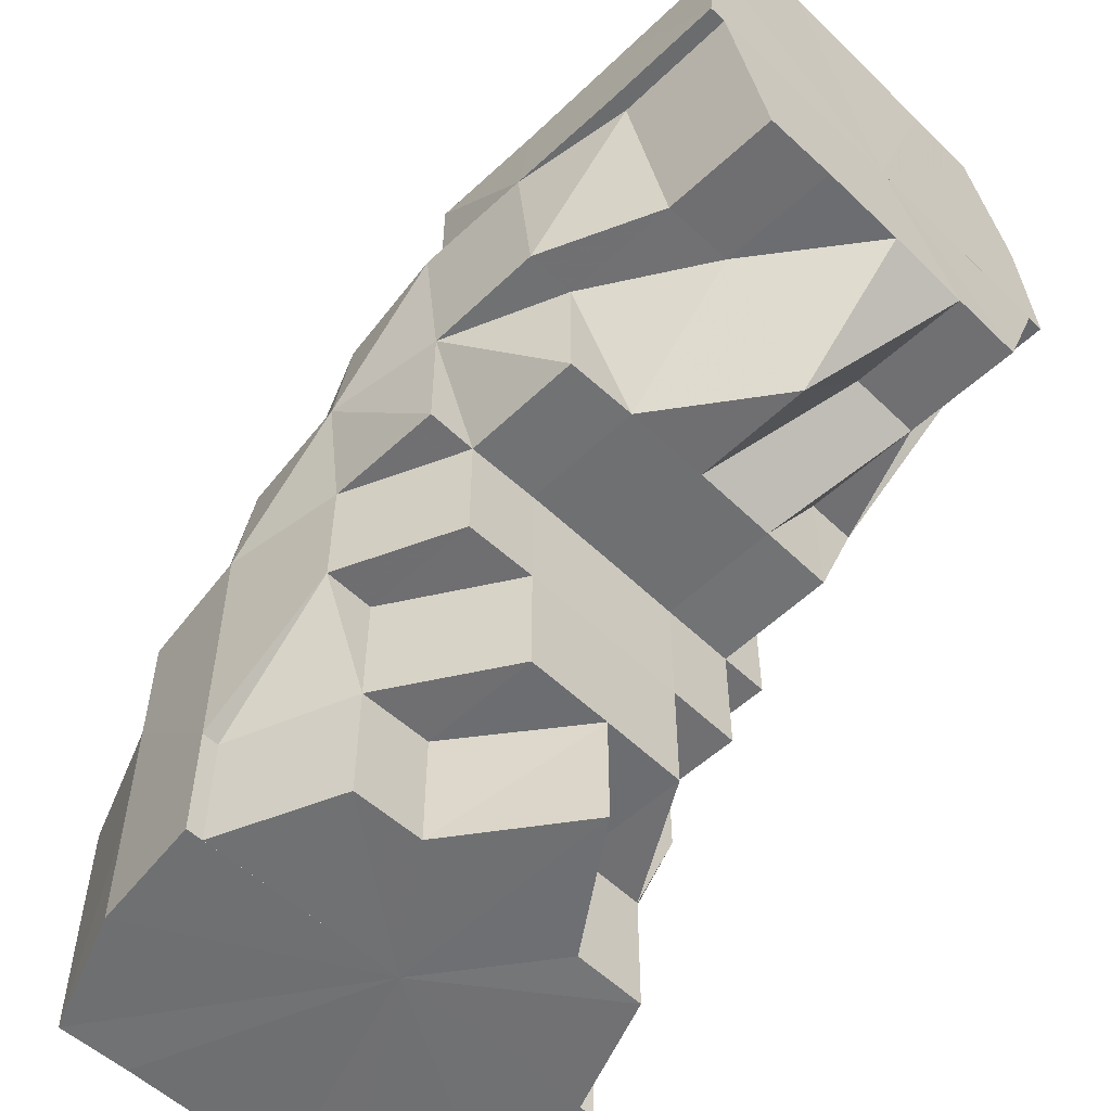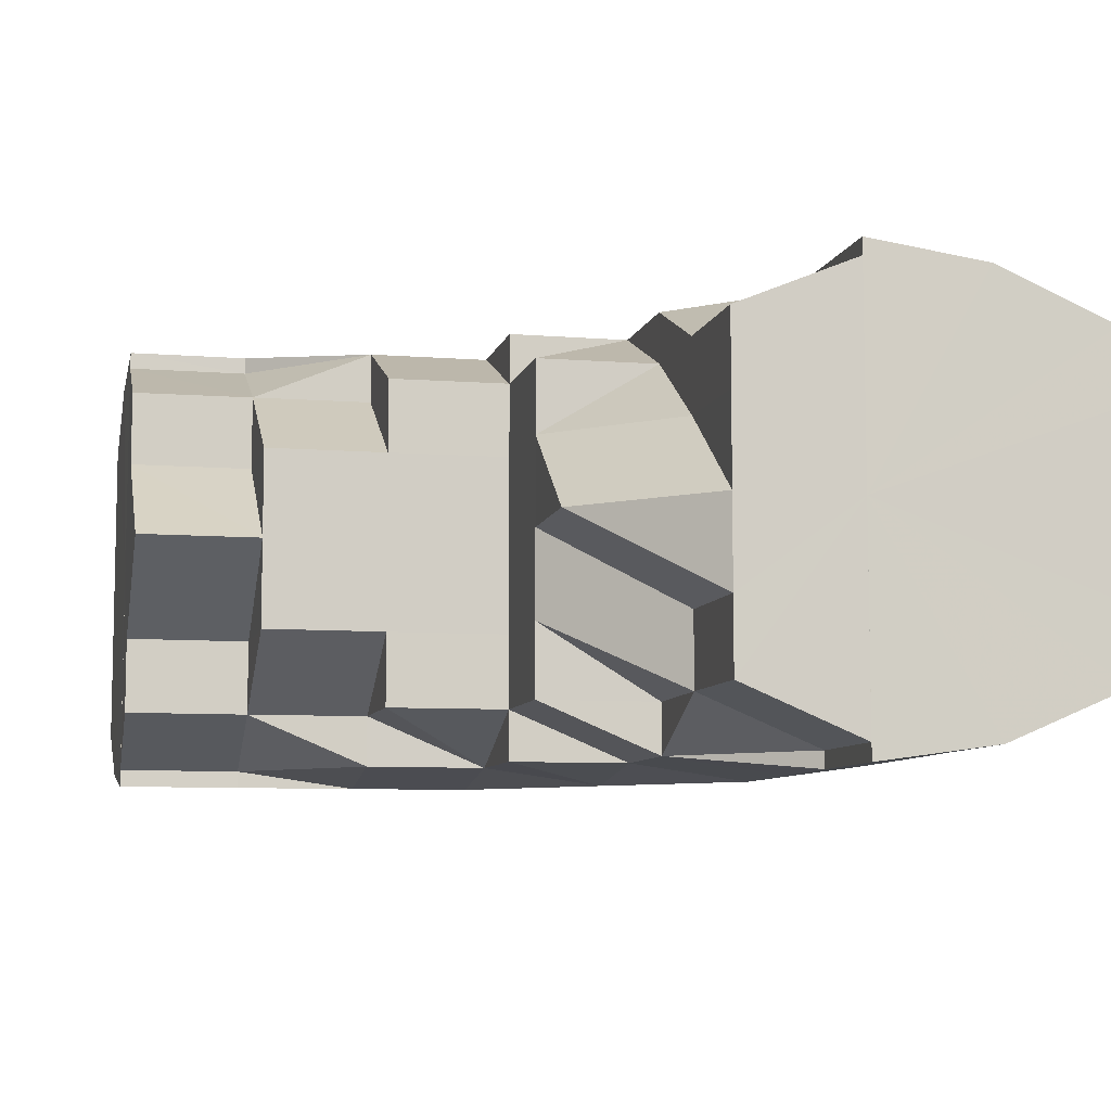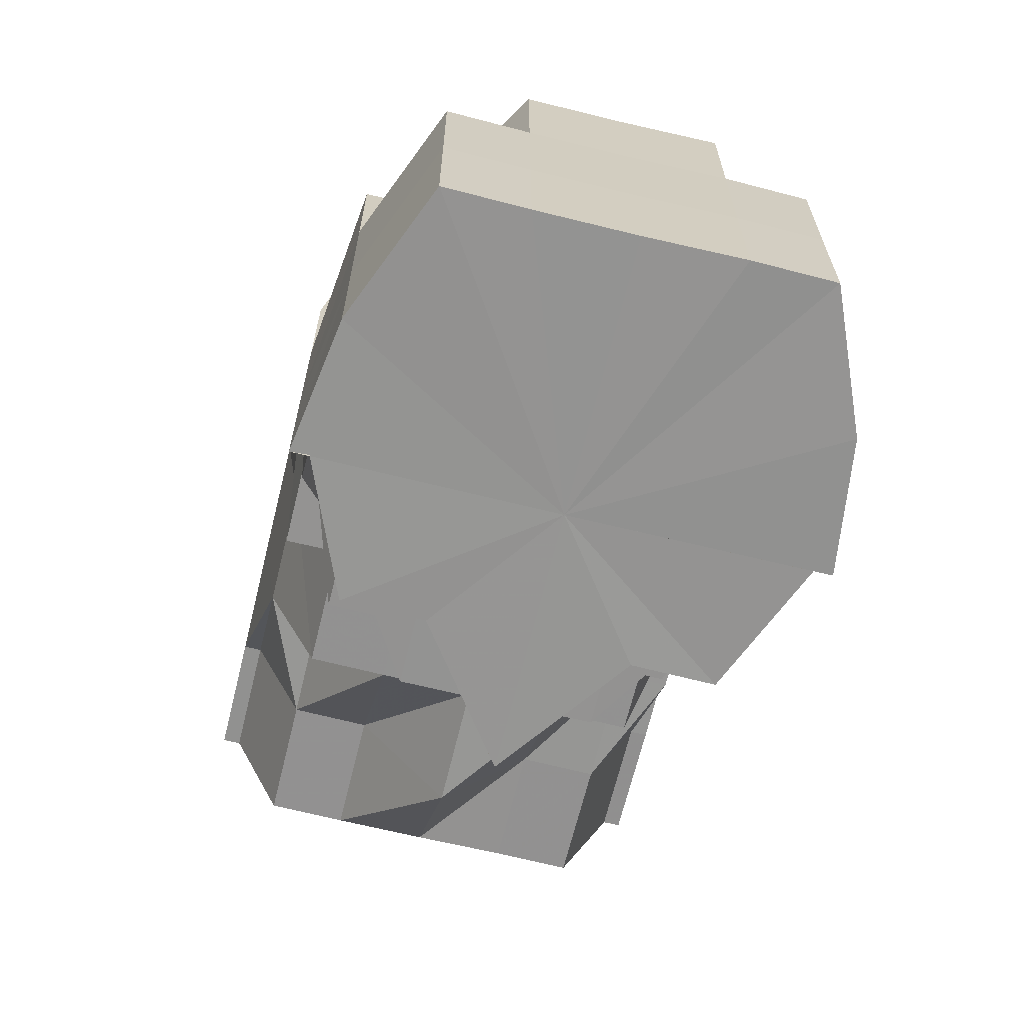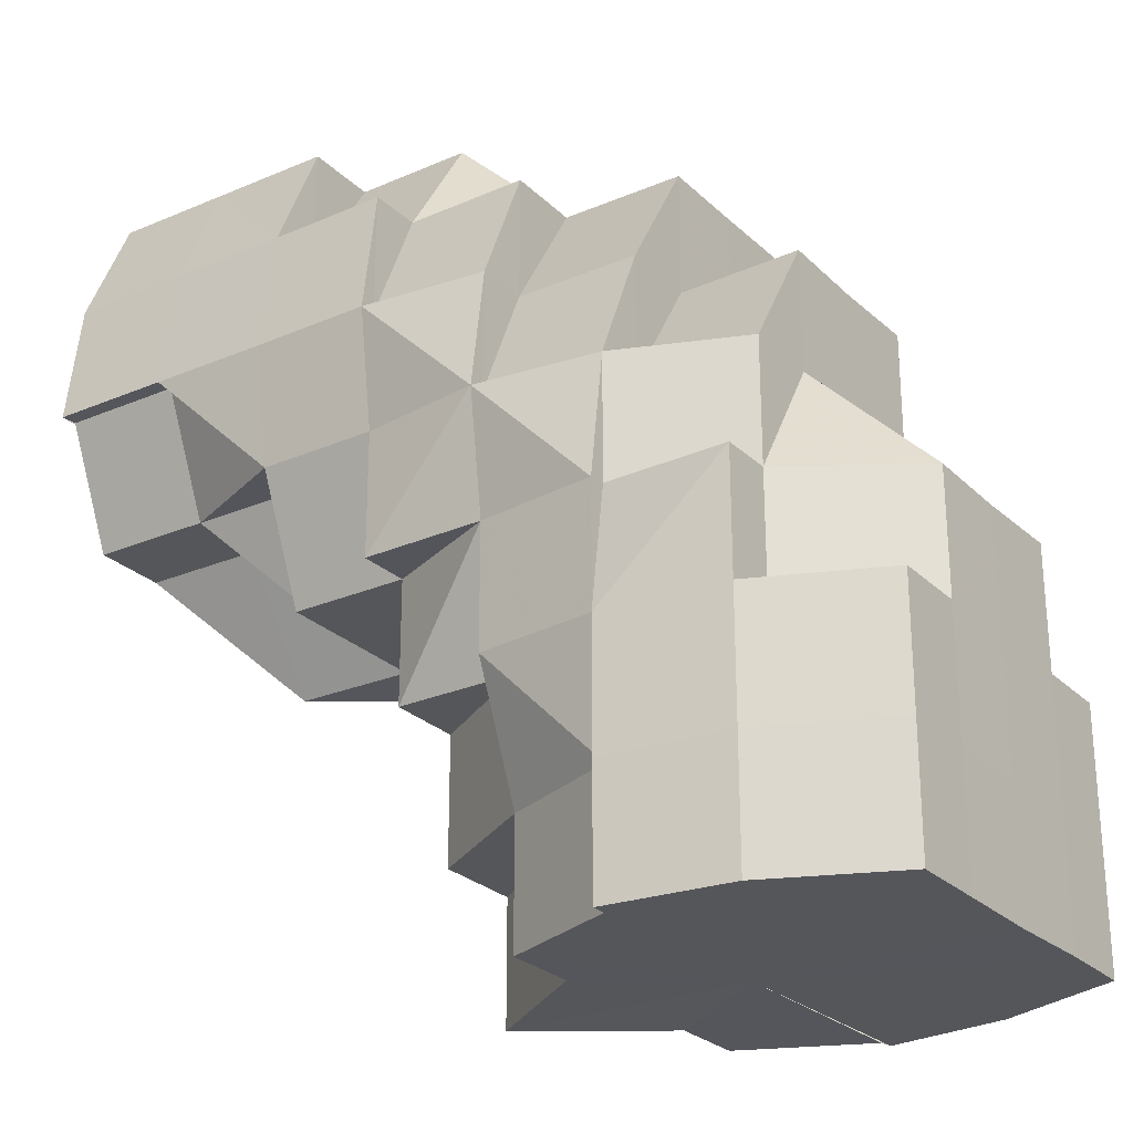
<metadata>
{"format":"obj","ext":"obj","renderer":"f3d","projection":"perspective","resolution":1024,"background":"white","views":[{"elev":-54.9,"azim":44.9,"up":"+Y"},{"elev":-8.0,"azim":77.5,"up":"+Z"},{"elev":-67.1,"azim":-103.8,"up":"+Y"},{"elev":-25.7,"azim":-145.4,"up":"+Y"}]}
</metadata>
<code>
o 2116
v 2247 1888 21.07
v 2247 1888 21.07
v 2247 1888 21.06
v 2247 1888 21.06
v 2247 1888 21.06
v 2247 1888 21.06
v 2247 1888 21.06
v 2247 1888 21.05
v 2247 1888 21.06
v 2247 1888 21.06
v 2247 1888 21.06
v 2247 1888 21.06
v 2247 1888 21.05
v 2247 1888 21.05
v 2247 1888 21.05
v 2247 1888 21.05
v 2247 1888 21.06
v 2247 1888 21.05
v 2247 1888 21.05
v 2247 1888 21.05
v 2247 1888 21.05
v 2247 1888 21.06
v 2247 1888 21.05
v 2247 1888 21.05
v 2247 1888 21.05
v 2247 1888 21.05
v 2247 1888 21.05
v 2247 1888 21.05
v 2247 1888 21.05
v 2247 1888 21.05
v 2247 1888 21.05
v 2247 1888 21.05
v 2247 1888 21.05
v 2247 1888 21.05
v 2247 1888 21.06
v 2247 1888 21.06
v 2247 1888 21.06
v 2247 1888 21.06
v 2247 1888 21.05
v 2247 1888 21.06
v 2247 1888 21.07
v 2247 1888 21.06
v 2247 1888 21.06
v 2247 1888 21.06
v 2247 1888 21.05
v 2247 1888 21.05
v 2247 1888 21.05
v 2247 1888 21.05
v 2247 1888 21.06
v 2247 1888 21.07
v 2247 1888 21.06
v 2247 1888 21.06
v 2247 1888 21.05
v 2247 1888 21.06
v 2247 1888 21.05
v 2247 1888 21.06
v 2247 1888 21.06
v 2247 1888 21.06
v 2247 1888 21.07
v 2247 1888 21.07
v 2247 1888 21.07
v 2247 1888 21.06
v 2247 1888 21.08
v 2247 1888 21.08
v 2247 1888 21.08
v 2247 1888 21.08
v 2247 1888 21.08
v 2247 1888 21.07
v 2247 1888 21.08
v 2247 1888 21.08
v 2247 1888 21.08
v 2247 1888 21.09
v 2247 1888 21.06
v 2247 1888 21.07
v 2247 1888 21.06
v 2247 1888 21.06
v 2247 1888 21.05
v 2247 1888 21.06
v 2247 1888 21.07
v 2247 1888 21.08
v 2247 1888 21.06
v 2247 1888 21.06
v 2247 1888 21.06
v 2247 1888 21.07
v 2247 1888 21.06
v 2247 1888 21.08
v 2247 1888 21.08
v 2247 1888 21.08
v 2247 1888 21.08
v 2247 1888 21.09
v 2247 1888 21.08
v 2247 1888 21.09
v 2247 1888 21.08
v 2247 1888 21.07
v 2247 1888 21.08
v 2247 1888 21.08
v 2247 1888 21.08
v 2247 1888 21.08
v 2247 1888 21.08
v 2247 1888 21.09
v 2247 1888 21.09
v 2247 1888 21.09
v 2247 1888 21.09
v 2247 1888 21.09
v 2247 1888 21.09
v 2247 1888 21.09
v 2247 1888 21.08
v 2247 1888 21.09
v 2247 1888 21.09
v 2247 1888 21.09
v 2247 1888 21.09
v 2247 1888 21.09
v 2247 1888 21.09
v 2247 1888 21.08
v 2247 1888 21.09
v 2247 1888 21.08
v 2247 1888 21.07
v 2247 1888 21.07
v 2247 1888 21.06
v 2247 1888 21.06
v 2247 1888 21.05
v 2247 1888 21.06
v 2247 1888 21.06
v 2247 1888 21.05
v 2247 1888 21.05
v 2247 1888 21.05
v 2247 1888 21.05
v 2247 1888 21.05
v 2247 1888 21.05
v 2247 1888 21.05
v 2247 1888 21.05
v 2247 1888 21.05
v 2247 1888 21.05
v 2247 1888 21.05
v 2247 1888 21.06
v 2247 1888 21.05
v 2247 1888 21.06
v 2247 1888 21.06
v 2247 1888 21.06
v 2247 1888 21.07
v 2247 1888 21.06
v 2247 1888 21.05
v 2247 1888 21.06
v 2247 1888 21.06
v 2247 1888 21.06
v 2247 1888 21.06
v 2247 1888 21.05
v 2247 1888 21.05
v 2247 1888 21.05
v 2247 1888 21.05
v 2247 1888 21.05
v 2247 1888 21.05
v 2247 1888 21.06
v 2247 1888 21.06
v 2247 1888 21.05
v 2247 1888 21.05
v 2247 1888 21.05
v 2247 1888 21.06
v 2247 1888 21.05
v 2247 1888 21.05
v 2247 1888 21.05
v 2247 1888 21.06
v 2247 1888 21.05
v 2247 1888 21.05
v 2247 1888 21.05
v 2247 1888 21.06
v 2247 1888 21.06
v 2247 1888 21.06
v 2247 1888 21.06
v 2247 1888 21.05
v 2247 1888 21.05
v 2247 1888 21.05
v 2247 1888 21.06
v 2247 1888 21.06
v 2247 1888 21.06
v 2247 1888 21.06
v 2247 1888 21.06
v 2247 1888 21.05
v 2247 1888 21.05
v 2247 1888 21.05
v 2247 1888 21.05
v 2247 1888 21.05
v 2247 1888 21.05
v 2247 1888 21.06
v 2247 1888 21.06
v 2247 1888 21.06
v 2247 1888 21.07
v 2247 1888 21.07
v 2247 1888 21.07
v 2247 1888 21.07
v 2247 1888 21.08
v 2247 1888 21.08
v 2247 1888 21.08
v 2247 1888 21.08
v 2247 1888 21.08
v 2247 1888 21.08
v 2247 1888 21.08
v 2247 1888 21.08
v 2247 1888 21.09
v 2247 1888 21.08
v 2247 1888 21.08
v 2247 1888 21.08
v 2247 1888 21.09
v 2247 1888 21.09
v 2247 1888 21.09
v 2247 1888 21.09
v 2247 1888 21.09
v 2247 1888 21.09
v 2247 1888 21.09
v 2247 1888 21.09
v 2247 1888 21.09
v 2247 1888 21.09
v 2247 1888 21.09
v 2247 1888 21.08
v 2247 1888 21.09
v 2247 1888 21.09
v 2247 1888 21.08
v 2247 1888 21.08
v 2247 1888 21.08
v 2247 1888 21.08
v 2247 1888 21.09
v 2247 1888 21.09
v 2247 1888 21.09
v 2247 1888 21.09
v 2247 1888 21.09
v 2247 1888 21.09
v 2247 1888 21.09
v 2247 1888 21.08
v 2247 1888 21.08
v 2247 1888 21.09
v 2247 1888 21.08
v 2247 1888 21.08
v 2247 1888 21.09
v 2247 1888 21.09
v 2247 1888 21.09
v 2247 1888 21.08
v 2247 1888 21.08
v 2247 1888 21.08
v 2247 1888 21.08
v 2247 1888 21.08
v 2247 1888 21.07
v 2247 1888 21.08
v 2247 1888 21.07
v 2247 1888 21.08
v 2247 1888 21.07
v 2247 1888 21.08
v 2247 1888 21.06
v 2247 1888 21.08
v 2247 1888 21.08
v 2247 1888 21.08
v 2247 1888 21.07
v 2247 1888 21.08
v 2247 1888 21.08
v 2247 1888 21.08
v 2247 1888 21.08
v 2247 1888 21.08
v 2247 1888 21.09
v 2247 1888 21.08
v 2247 1888 21.09
v 2247 1888 21.09
v 2247 1888 21.08
v 2247 1888 21.08
v 2247 1888 21.08
v 2247 1888 21.08
v 2247 1888 21.08
v 2247 1888 21.08
v 2247 1888 21.09
v 2247 1888 21.09
v 2247 1888 21.09
v 2247 1888 21.08
v 2247 1888 21.09
v 2247 1888 21.09
v 2247 1888 21.09
v 2247 1888 21.08
v 2247 1888 21.09
v 2247 1888 21.08
v 2247 1888 21.08
v 2247 1888 21.08
v 2247 1888 21.09
v 2247 1888 21.08
v 2247 1888 21.08
v 2247 1888 21.08
v 2247 1888 21.09
v 2247 1888 21.09
v 2247 1888 21.09
v 2247 1888 21.09
v 2247 1888 21.09
v 2247 1888 21.09
v 2247 1888 21.08
v 2247 1888 21.08
v 2247 1888 21.08
v 2247 1888 21.06
v 2247 1888 21.06
v 2247 1888 21.06
v 2247 1888 21.06
v 2247 1888 21.05
v 2247 1888 21.06
v 2247 1888 21.06
v 2247 1888 21.06
v 2247 1888 21.06
v 2247 1888 21.07
v 2247 1888 21.07
v 2247 1888 21.08
v 2247 1888 21.08
v 2247 1888 21.08
v 2247 1888 21.08
v 2247 1888 21.06
v 2247 1888 21.06
v 2247 1888 21.06
v 2247 1888 21.05
v 2247 1888 21.06
v 2247 1888 21.06
v 2247 1888 21.06
v 2247 1888 21.06
v 2247 1888 21.05
v 2247 1888 21.07
v 2247 1888 21.08
v 2247 1888 21.07
v 2247 1888 21.08
v 2247 1888 21.07
v 2247 1888 21.06
v 2247 1888 21.06
v 2247 1888 21.06
v 2247 1888 21.06
v 2247 1888 21.06
v 2247 1888 21.06
v 2247 1888 21.06
v 2247 1888 21.06
v 2247 1888 21.05
v 2247 1888 21.06
v 2247 1888 21.06
v 2247 1888 21.06
v 2247 1888 21.06
v 2247 1888 21.06
v 2247 1888 21.06
v 2247 1888 21.07
v 2247 1888 21.06
v 2247 1888 21.08
v 2247 1888 21.07
v 2247 1888 21.07
v 2247 1888 21.06
v 2247 1888 21.06
v 2247 1888 21.08
v 2247 1888 21.08
v 2247 1888 21.08
v 2247 1888 21.09
v 2247 1888 21.08
v 2247 1888 21.08
v 2247 1888 21.08
v 2247 1888 21.07
v 2247 1888 21.07
v 2247 1888 21.08
v 2247 1888 21.08
v 2247 1888 21.06
v 2247 1888 21.05
v 2247 1888 21.06
v 2247 1888 21.06
v 2247 1888 21.05
v 2247 1888 21.05
v 2247 1888 21.06
v 2247 1888 21.05
v 2247 1888 21.05
v 2247 1888 21.05
v 2247 1888 21.06
v 2247 1888 21.06
v 2247 1888 21.06
v 2247 1888 21.06
v 2247 1888 21.05
v 2247 1888 21.06
v 2247 1888 21.05
v 2247 1888 21.06
v 2247 1888 21.06
v 2247 1888 21.07
v 2247 1888 21.07
v 2247 1888 21.08
v 2247 1888 21.08
v 2247 1888 21.08
v 2247 1888 21.09
v 2247 1888 21.09
v 2247 1888 21.09
v 2247 1888 21.08
v 2247 1888 21.08
v 2247 1888 21.08
v 2247 1888 21.08
v 2247 1888 21.09
v 2247 1888 21.08
v 2247 1888 21.09
v 2247 1888 21.08
v 2247 1888 21.08
v 2247 1888 21.09
v 2247 1888 21.08
v 2247 1888 21.07
v 2247 1888 21.08
v 2247 1888 21.06
v 2247 1888 21.06
v 2247 1888 21.06
v 2247 1888 21.07
v 2247 1888 21.07
v 2247 1888 21.07
v 2247 1888 21.08
v 2247 1888 21.08
v 2247 1888 21.08
v 2247 1888 21.08
v 2247 1888 21.08
v 2247 1888 21.08
v 2247 1888 21.08
v 2247 1888 21.08
v 2247 1888 21.09
v 2247 1888 21.09
v 2247 1888 21.09
v 2247 1888 21.09
v 2247 1888 21.09
v 2247 1888 21.09
v 2247 1888 21.08
v 2247 1888 21.09
v 2247 1888 21.09
v 2247 1888 21.06
v 2247 1888 21.05
v 2247 1888 21.05
v 2247 1888 21.06
v 2247 1888 21.06
v 2247 1888 21.06
v 2247 1888 21.05
v 2247 1888 21.05
v 2247 1888 21.05
v 2247 1888 21.05
v 2247 1888 21.06
v 2247 1888 21.05
v 2247 1888 21.05
v 2247 1888 21.05
v 2247 1888 21.06
v 2247 1888 21.08
v 2247 1888 21.08
v 2247 1888 21.08
v 2247 1888 21.08
v 2247 1888 21.09
v 2247 1888 21.05
v 2247 1888 21.05
v 2247 1888 21.05
v 2247 1888 21.09
v 2247 1888 21.09
v 2247 1888 21.09
v 2247 1888 21.05
v 2247 1888 21.05
v 2247 1888 21.06
v 2247 1888 21.05
v 2247 1888 21.05
v 2247 1888 21.08
v 2247 1888 21.09
v 2247 1888 21.09
v 2247 1888 21.09
v 2247 1888 21.09
v 2247 1888 21.09
v 2247 1888 21.09
v 2247 1888 21.09
v 2247 1888 21.09
v 2247 1888 21.09
v 2247 1888 21.09
v 2247 1888 21.05
v 2247 1888 21.05
v 2247 1888 21.05
v 2247 1888 21.08
v 2247 1888 21.08
v 2247 1888 21.08
v 2247 1888 21.05
v 2247 1888 21.06
v 2247 1888 21.06
v 2247 1888 21.06
v 2247 1888 21.06
v 2247 1888 21.08
v 2247 1888 21.09
v 2247 1888 21.09
v 2247 1888 21.09
v 2247 1888 21.09
v 2247 1888 21.09
v 2247 1888 21.09
v 2247 1888 21.09
v 2247 1888 21.09
v 2247 1888 21.09
v 2247 1888 21.09
v 2247 1888 21.09
v 2247 1888 21.09
v 2247 1888 21.08
v 2247 1888 21.06
v 2247 1888 21.06
v 2247 1888 21.06
v 2247 1888 21.06
v 2247 1888 21.05
v 2247 1888 21.09
v 2247 1888 21.08
v 2247 1888 21.08
v 2247 1888 21.08
v 2247 1888 21.08
v 2247 1888 21.07
v 2247 1888 21.06
v 2247 1888 21.07
v 2247 1888 21.06
v 2247 1888 21.08
v 2247 1888 21.05
v 2247 1888 21.08
v 2247 1888 21.09
v 2247 1888 21.09
v 2247 1888 21.08
v 2247 1888 21.09
v 2247 1888 21.08
v 2247 1888 21.07
v 2247 1888 21.06
v 2247 1888 21.06
v 2247 1888 21.05
f 1 2 3
f 3 4 5
f 2 4 6
f 5 7 8
f 4 7 9
f 10 11 7
f 4 12 7
f 8 13 14
f 11 15 13
f 7 13 16
f 7 17 13
f 15 18 19
f 18 20 21
f 22 20 23
f 24 21 25
f 13 25 26
f 13 24 27
f 27 28 29
f 30 31 29
f 31 32 33
f 34 28 35
f 28 36 37
f 35 36 38
f 28 39 36
f 38 40 41
f 39 42 36
f 43 42 44
f 45 39 46
f 47 48 39
f 44 49 50
f 51 52 49
f 53 51 54
f 55 54 56
f 56 57 58
f 52 59 60
f 49 60 61
f 49 62 60
f 50 60 63
f 59 64 65
f 63 65 66
f 60 65 67
f 60 68 65
f 65 69 70
f 71 70 72
f 73 74 68
f 75 73 76
f 77 78 75
f 76 73 79
f 79 74 80
f 73 81 74
f 82 81 73
f 82 83 81
f 81 84 74
f 81 85 84
f 74 84 86
f 74 86 87
f 80 86 88
f 88 89 90
f 89 91 92
f 84 93 86
f 84 94 93
f 86 93 95
f 96 95 97
f 93 98 95
f 93 99 98
f 95 98 100
f 100 101 102
f 100 102 103
f 104 103 105
f 98 106 100
f 98 107 106
f 106 108 109
f 108 110 111
f 112 111 113
f 114 115 106
f 116 114 98
f 114 115 117
f 116 114 117
f 118 116 93
f 118 116 117
f 119 118 84
f 119 118 117
f 120 119 81
f 120 119 117
f 121 120 117
f 121 120 82
f 122 82 123
f 124 82 122
f 125 126 124
f 126 127 82
f 128 127 126
f 129 126 82
f 130 131 126
f 132 131 117
f 132 133 134
f 135 132 117
f 135 132 136
f 137 135 117
f 137 135 138
f 138 139 136
f 140 137 117
f 141 138 142
f 140 137 143
f 144 143 141
f 143 145 138
f 143 138 146
f 138 136 147
f 147 136 148
f 136 149 148
f 147 148 150
f 151 150 152
f 153 154 151
f 150 134 155
f 156 157 150
f 158 156 159
f 159 160 161
f 162 163 160
f 164 165 161
f 166 162 167
f 168 167 164
f 169 167 168
f 170 150 129
f 170 129 171
f 172 170 171
f 171 155 173
f 174 173 175
f 176 174 177
f 178 172 179
f 178 180 181
f 172 182 180
f 172 183 182
f 184 185 186
f 185 187 188
f 189 190 191
f 190 192 193
f 192 194 195
f 191 196 197
f 197 198 199
f 200 201 198
f 198 202 203
f 204 203 205
f 204 205 206
f 198 204 207
f 207 204 208
f 198 209 204
f 209 210 211
f 210 212 211
f 209 211 213
f 214 210 215
f 215 213 216
f 217 218 214
f 219 220 218
f 213 221 222
f 213 222 223
f 224 213 225
f 224 225 226
f 224 226 227
f 226 225 228
f 226 228 229
f 230 226 231
f 231 228 232
f 233 234 230
f 235 236 228
f 232 237 1
f 236 238 237
f 228 237 239
f 228 240 237
f 237 2 241
f 237 242 2
f 242 243 2
f 2 243 4
f 243 12 4
f 242 244 243
f 243 245 12
f 244 245 243
f 246 244 242
f 245 247 12
f 246 248 249
f 244 250 245
f 246 250 244
f 250 251 245
f 245 251 247
f 250 252 251
f 253 252 254
f 255 246 256
f 257 258 246
f 259 260 255
f 260 261 262
f 259 263 264
f 264 265 266
f 267 257 268
f 268 269 270
f 267 271 272
f 272 273 274
f 269 275 276
f 277 276 278
f 279 280 277
f 280 281 282
f 283 284 281
f 285 286 279
f 285 287 288
f 288 289 253
f 289 290 291
f 292 293 294
f 294 295 296
f 297 298 299
f 299 300 301
f 302 303 304
f 304 305 306
f 307 247 308
f 308 309 310
f 247 309 311
f 247 312 309
f 312 313 309
f 251 312 247
f 314 313 315
f 251 316 312
f 317 318 316
f 319 320 251
f 320 321 312
f 312 322 323
f 318 324 325
f 325 326 327
f 328 327 329
f 330 331 328
f 332 333 329
f 334 335 333
f 336 337 334
f 338 336 339
f 340 339 330
f 341 342 332
f 343 344 340
f 345 344 343
f 346 347 345
f 346 348 349
f 350 351 341
f 352 353 350
f 349 353 352
f 342 354 355
f 356 357 354
f 358 355 359
f 360 361 358
f 362 363 359
f 364 365 363
f 366 364 360
f 367 368 362
f 369 370 368
f 371 372 367
f 373 374 366
f 375 376 373
f 377 376 375
f 376 374 351
f 378 379 377
f 380 379 378
f 376 381 374
f 382 381 376
f 383 382 376
f 382 384 381
f 385 386 383
f 387 388 382
f 388 389 381
f 390 387 391
f 381 392 374
f 381 393 392
f 374 392 394
f 374 394 356
f 392 395 394
f 394 395 167
f 395 396 167
f 392 397 395
f 397 396 395
f 393 397 392
f 397 398 396
f 398 143 396
f 398 399 143
f 393 400 397
f 400 398 397
f 400 401 398
f 402 400 393
f 402 403 400
f 404 402 405
f 406 140 398
f 407 406 400
f 406 140 117
f 407 406 117
f 408 407 117
f 408 407 402
f 409 408 117
f 409 408 410
f 411 410 404
f 412 409 410
f 410 413 402
f 410 402 414
f 415 412 416
f 109 410 416
f 417 418 419
f 420 421 422
f 315 423 424
f 425 426 423
f 427 428 425
f 429 430 431
f 432 433 434
f 434 435 436
f 437 438 439
f 440 441 442
f 443 444 445
f 446 447 445
f 448 449 450
f 448 451 452
f 453 454 212
f 454 455 212
f 455 456 457
f 458 457 212
f 459 460 461
f 462 463 464
f 465 466 467
f 467 468 469
f 470 471 472
f 473 474 475
f 476 477 478
f 479 480 477
f 481 482 483
f 484 485 486
f 486 487 488
f 489 490 491
f 491 492 493
f 494 495 496
f 495 497 496
f 498 494 496
f 497 499 496
f 499 30 496
f 500 498 496
f 501 500 496
f 502 501 496
f 503 504 496
f 505 503 496
f 506 505 496
f 507 506 496
f 508 507 496
f 509 508 496

</code>
